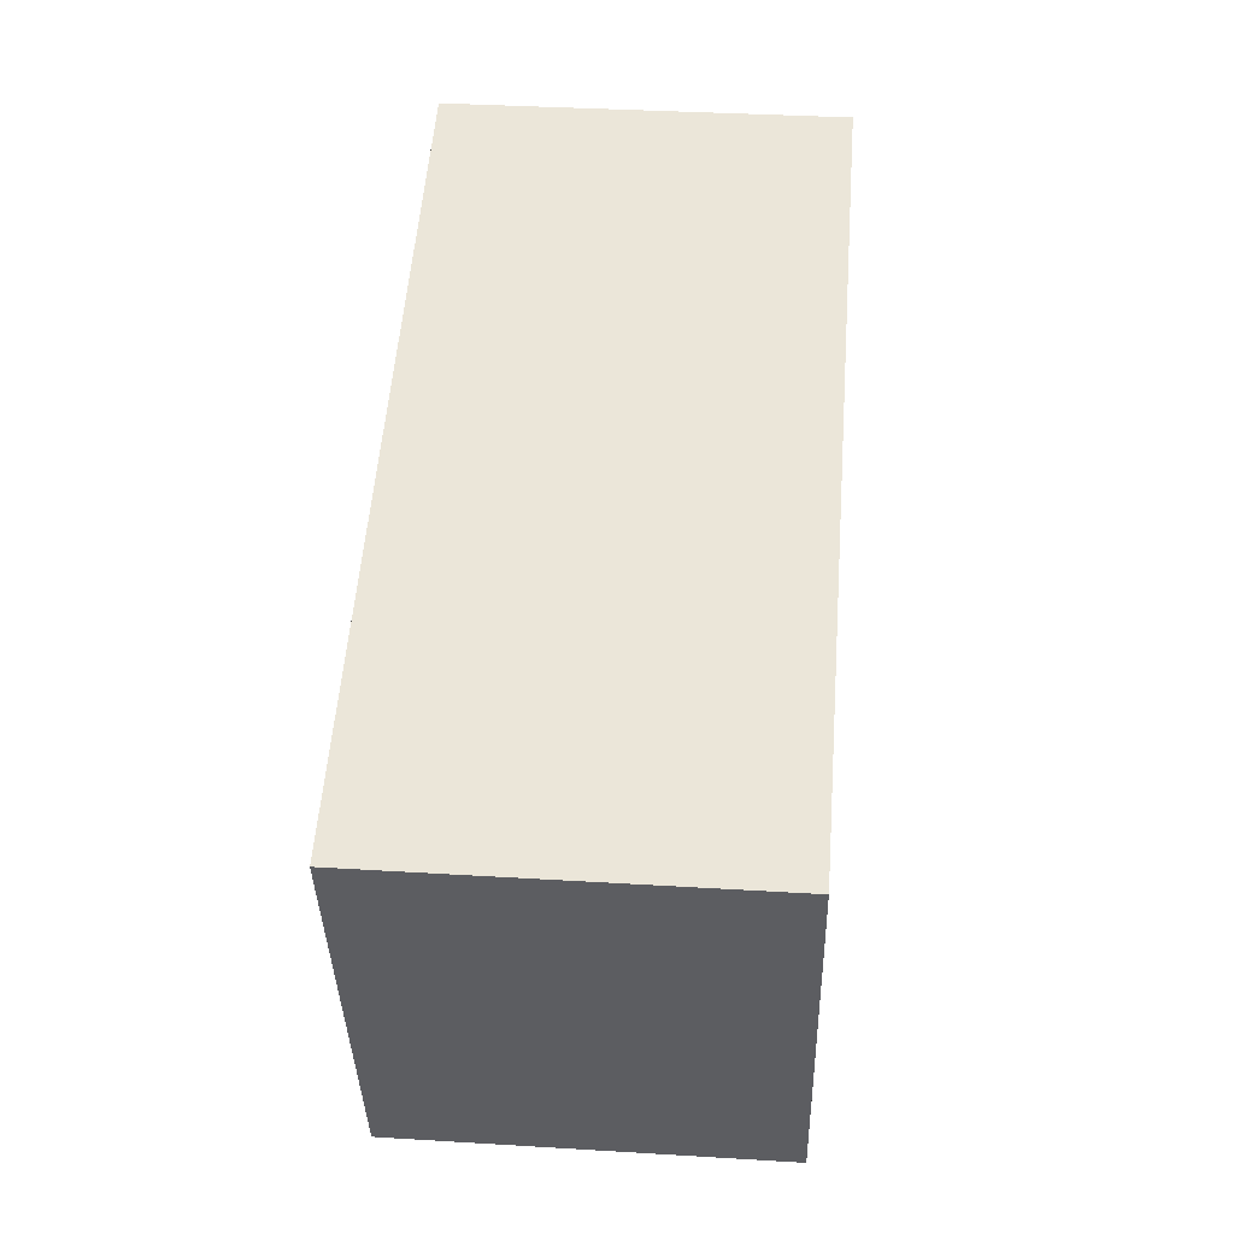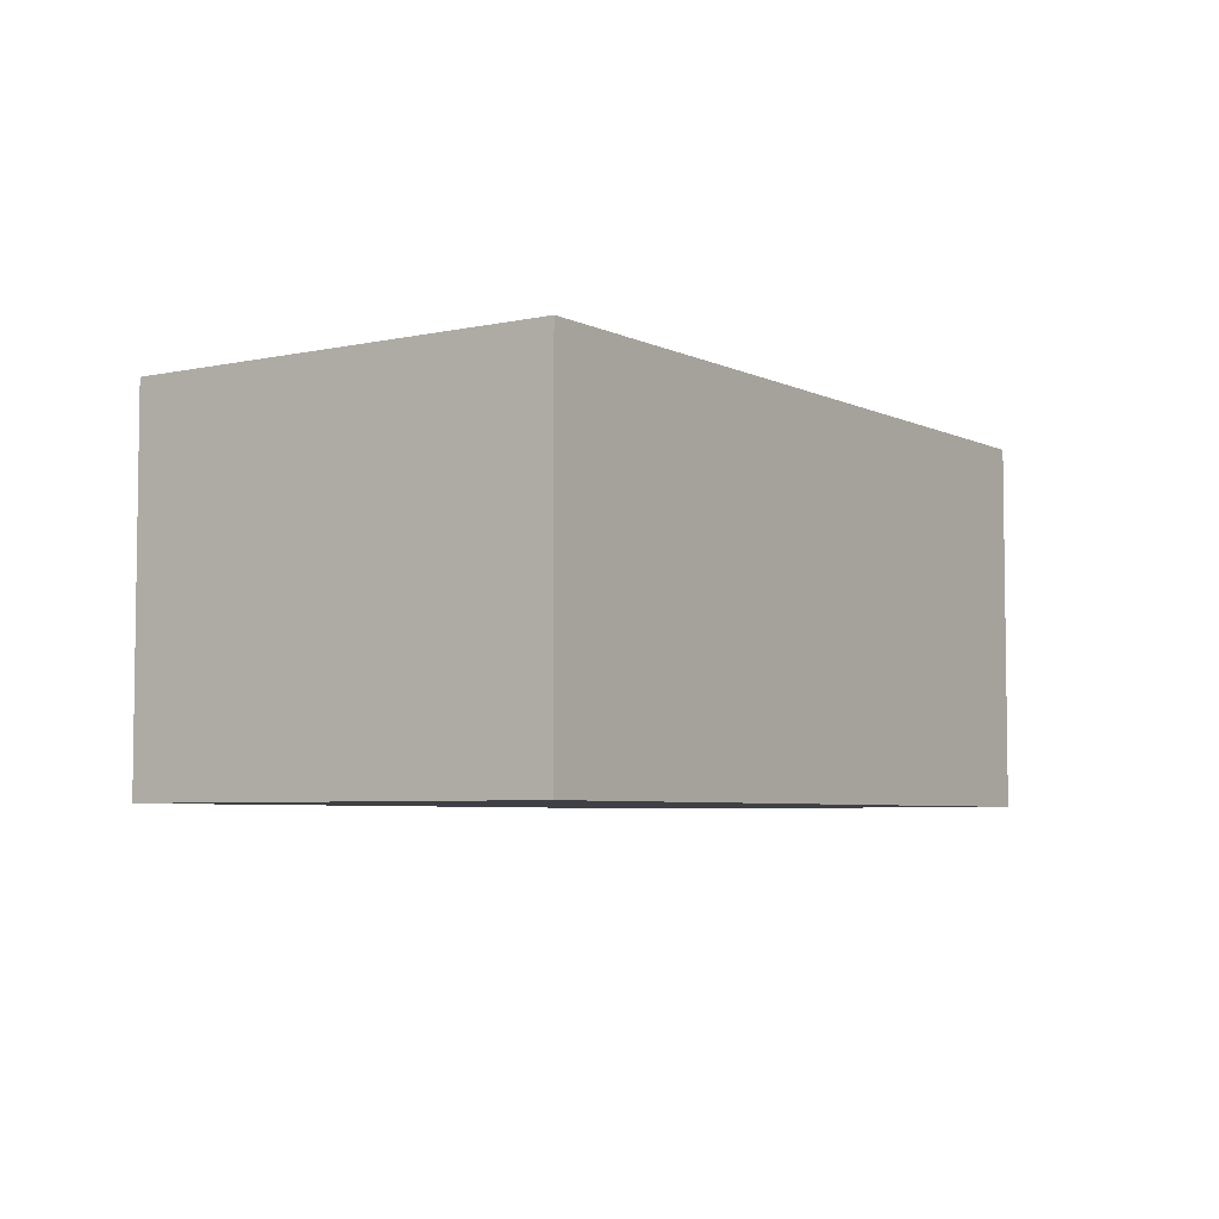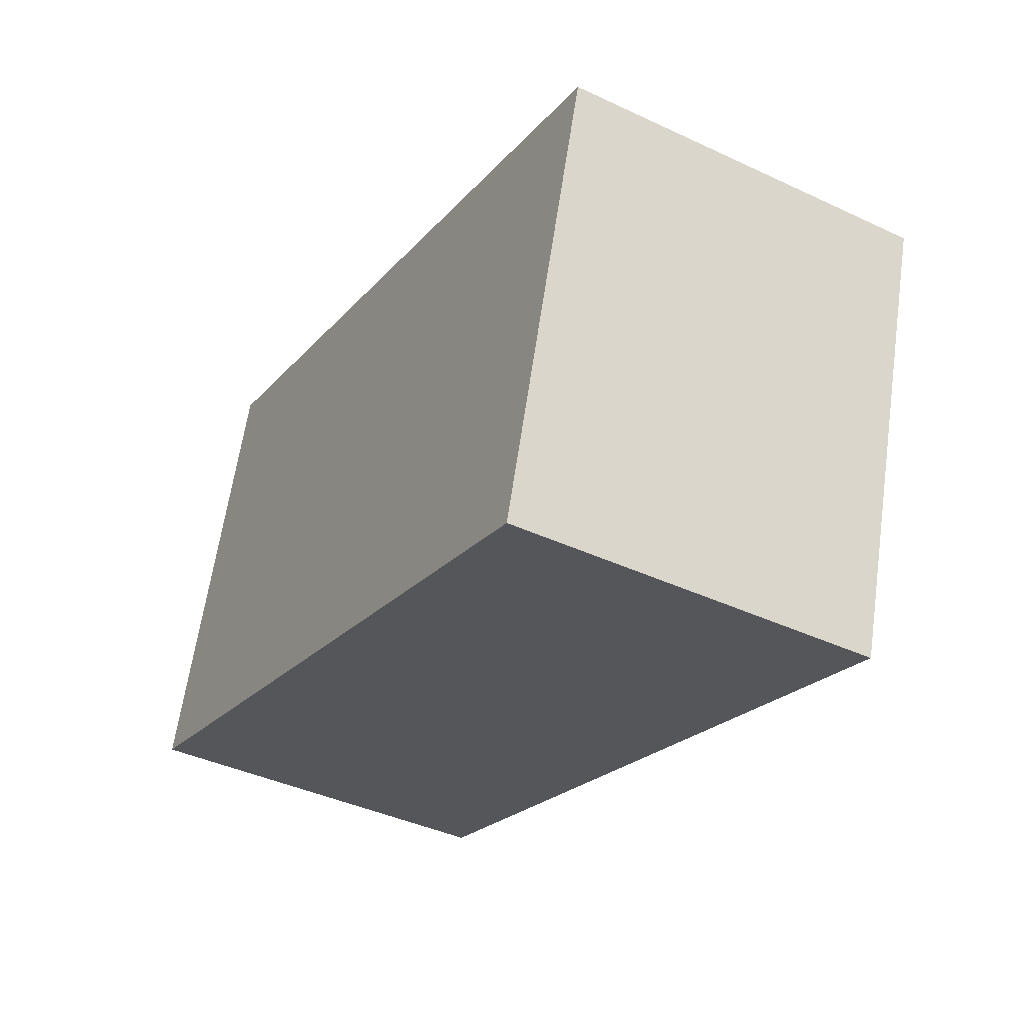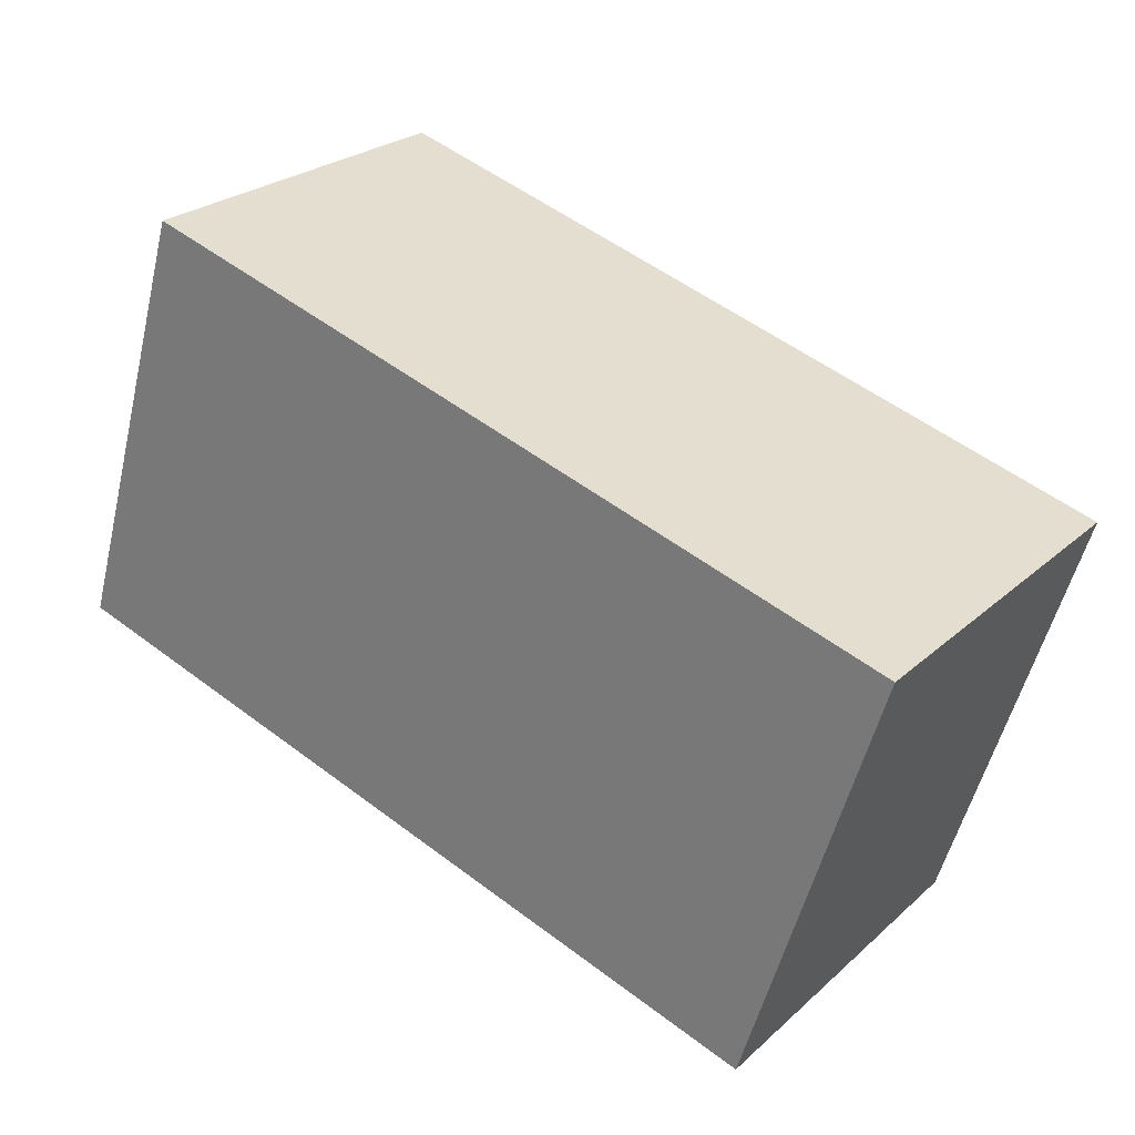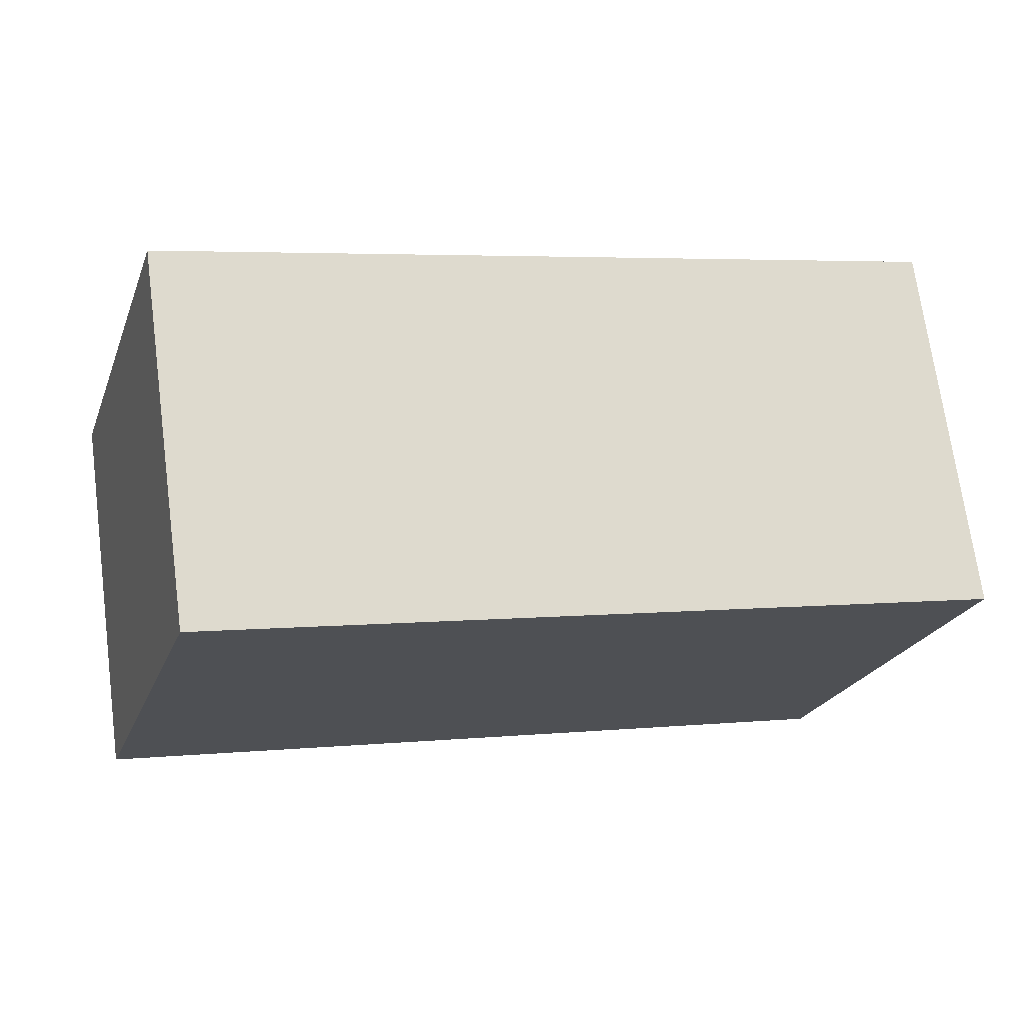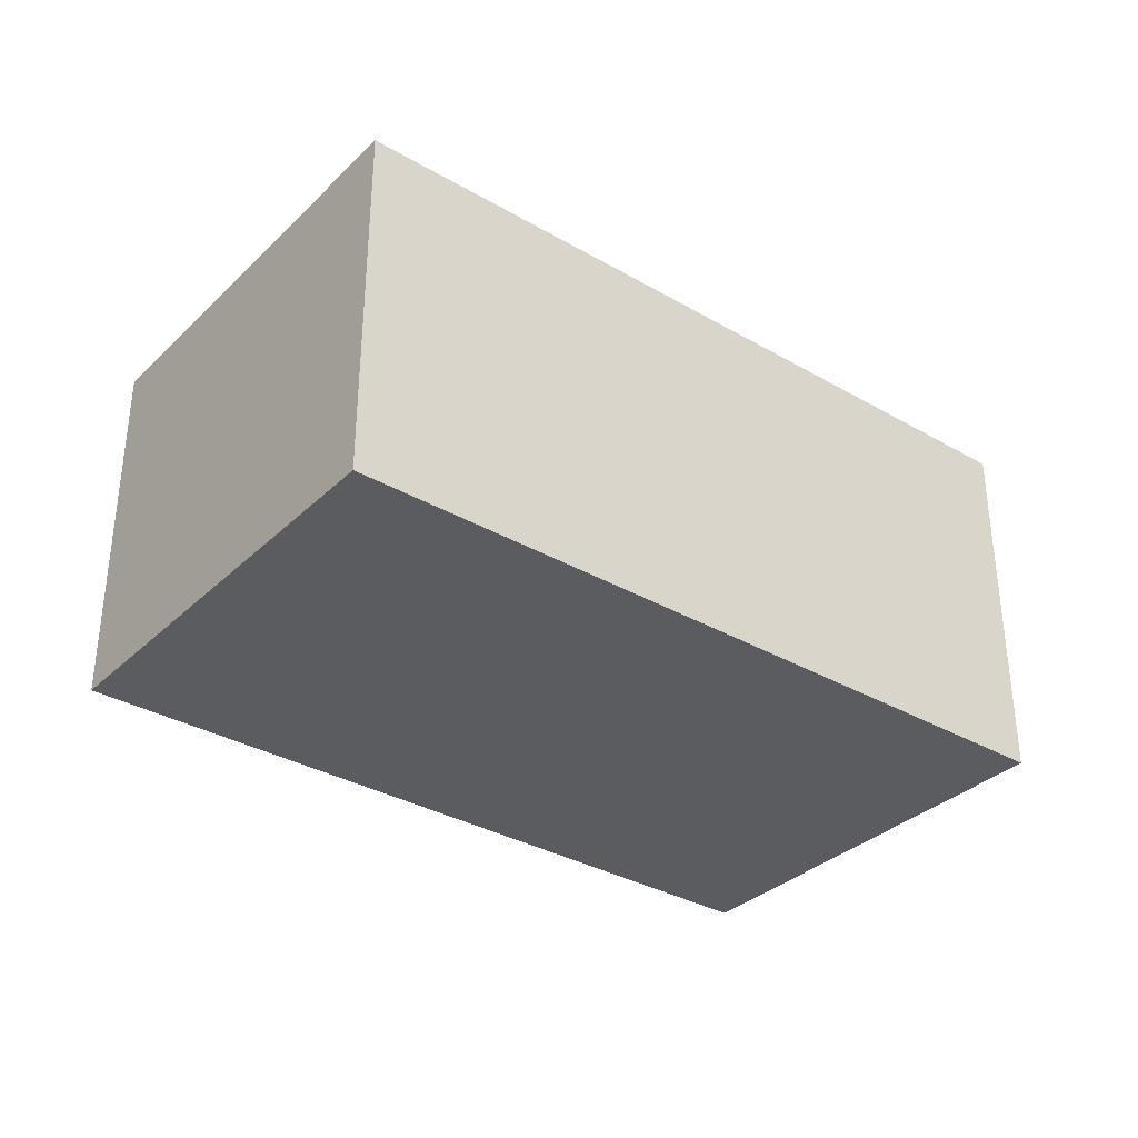
<metadata>
{"format":"obj","ext":"obj","renderer":"f3d","projection":"perspective","resolution":1024,"background":"white","views":[{"elev":36.6,"azim":94.5,"up":"+Z"},{"elev":-5.2,"azim":141.5,"up":"+Y"},{"elev":-40.9,"azim":60.3,"up":"+Z"},{"elev":25.4,"azim":35.8,"up":"+Z"},{"elev":70.8,"azim":-7.6,"up":"+Z"},{"elev":-33.8,"azim":-21.2,"up":"+Y"}]}
</metadata>
<code>
v  22.16 10.78 -6.756
v  3.779 10.78 12.39
v  25.94 10.78 5.636
v  0 10.78 6.598e-16
v  25.94 -3.451e-16 5.636
v  22.16 4.137e-16 -6.756
v  0 0 0
v  3.779 -7.589e-16 12.39
g defaultobject
f 1 2 3
f 2 1 4
f 5 1 3
f 1 5 6
f 6 4 1
f 4 6 7
f 7 2 4
f 2 7 8
f 8 3 2
f 3 8 5
f 8 6 5
f 6 8 7

</code>
